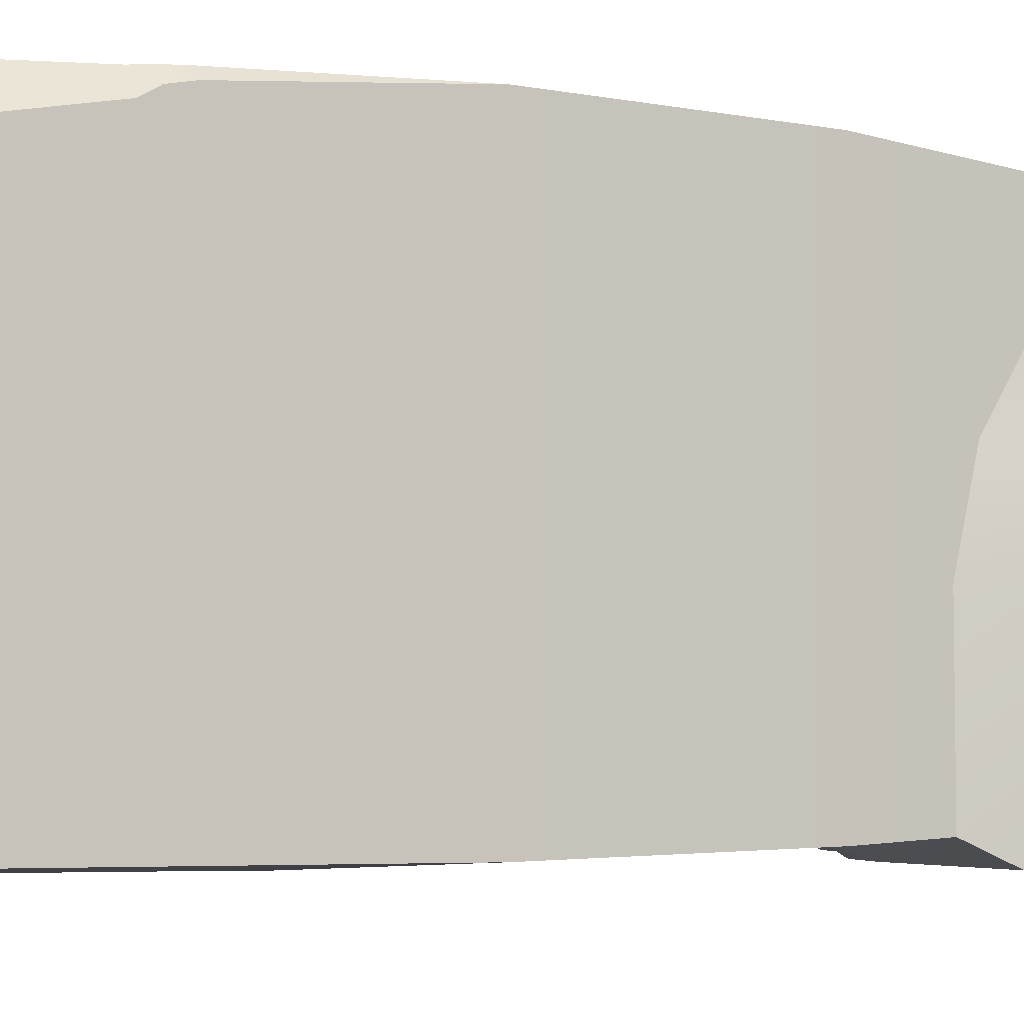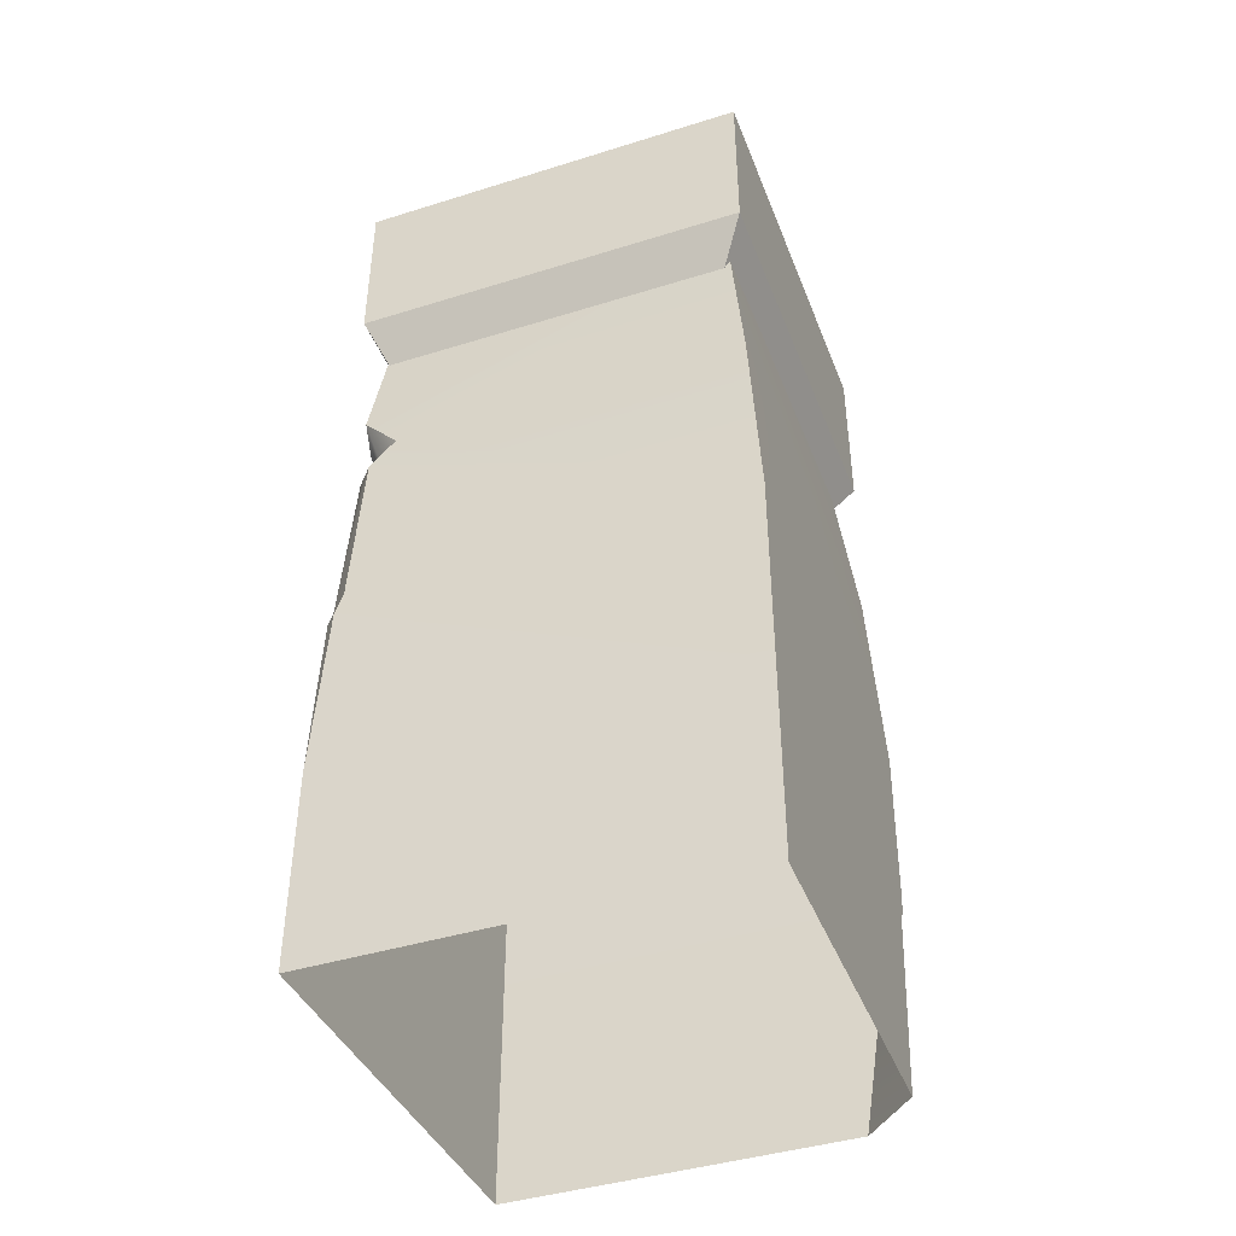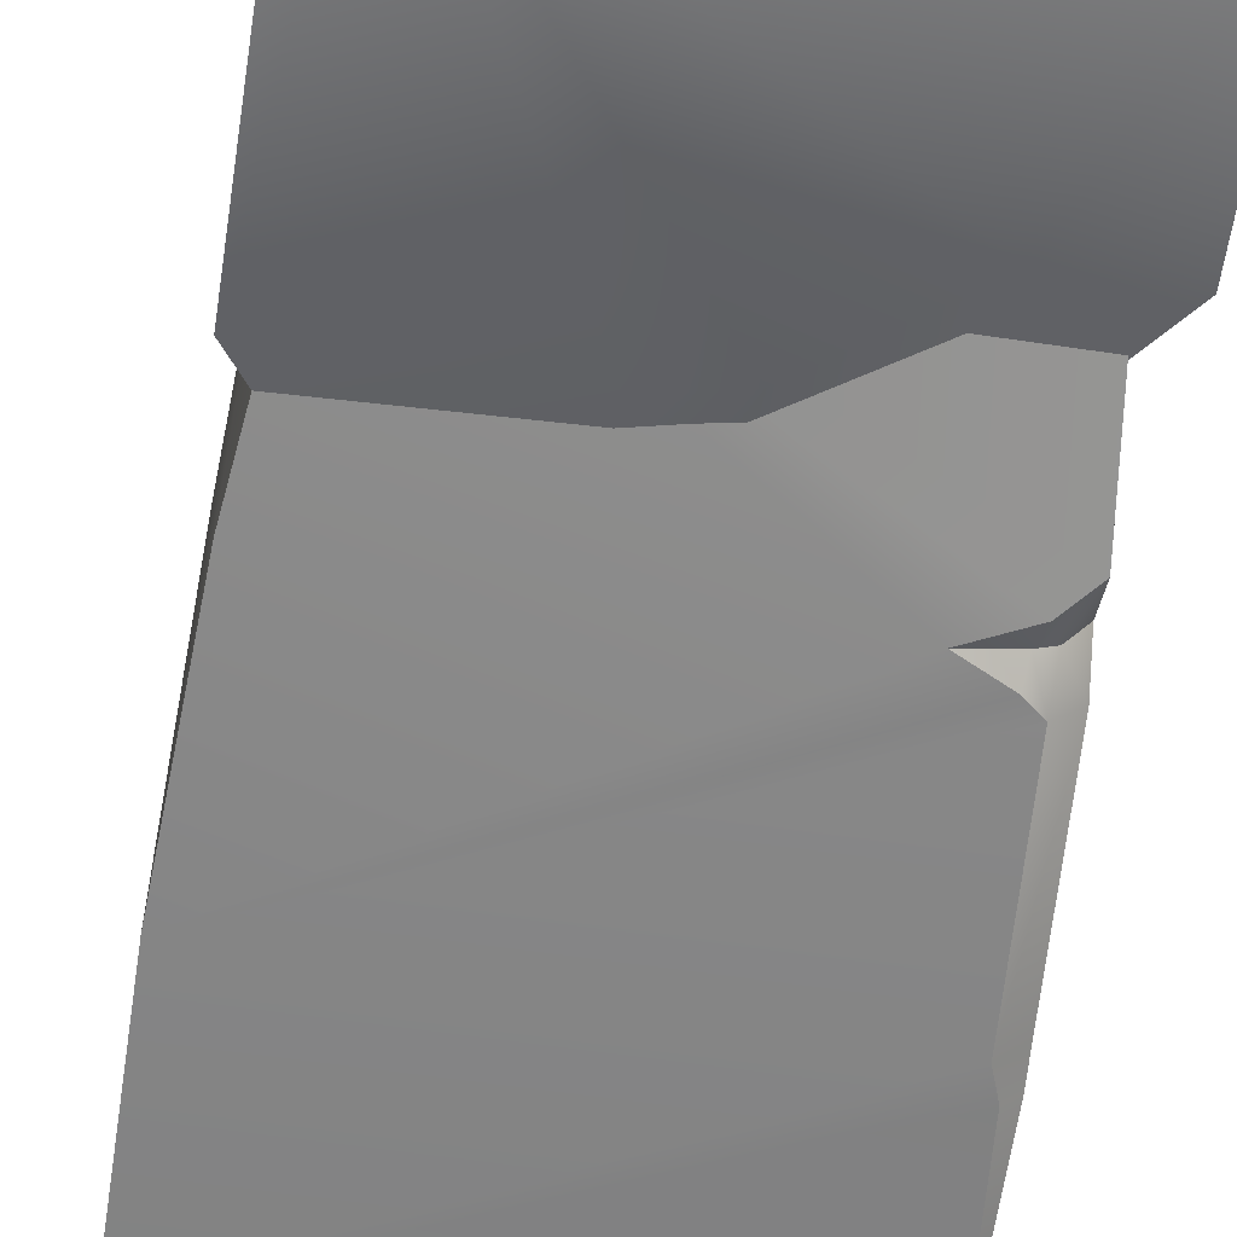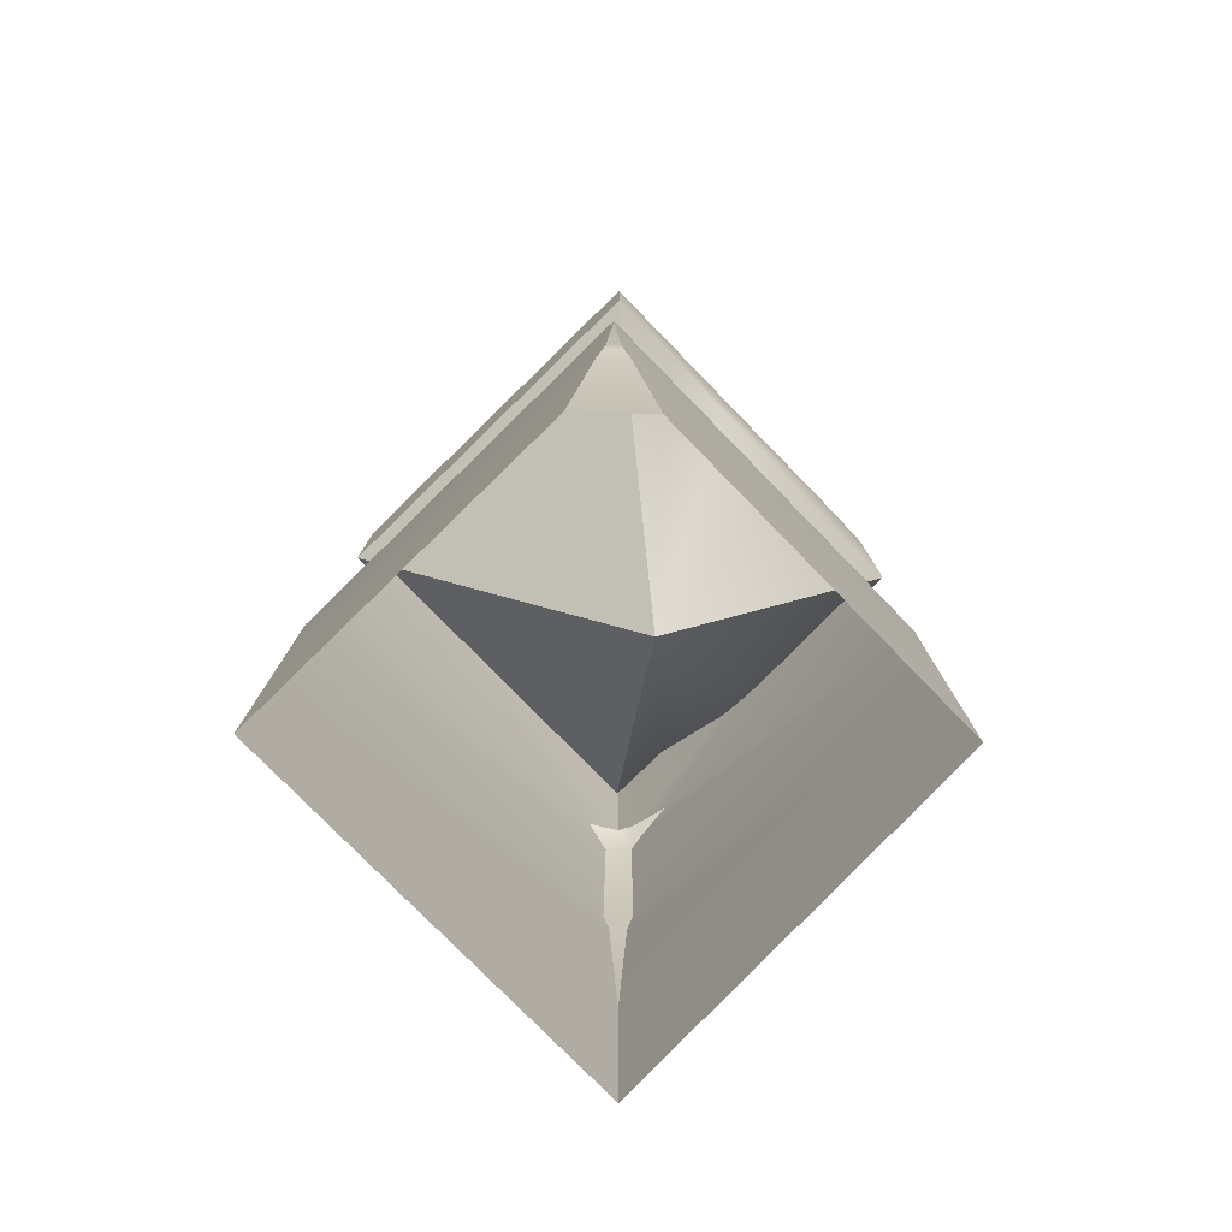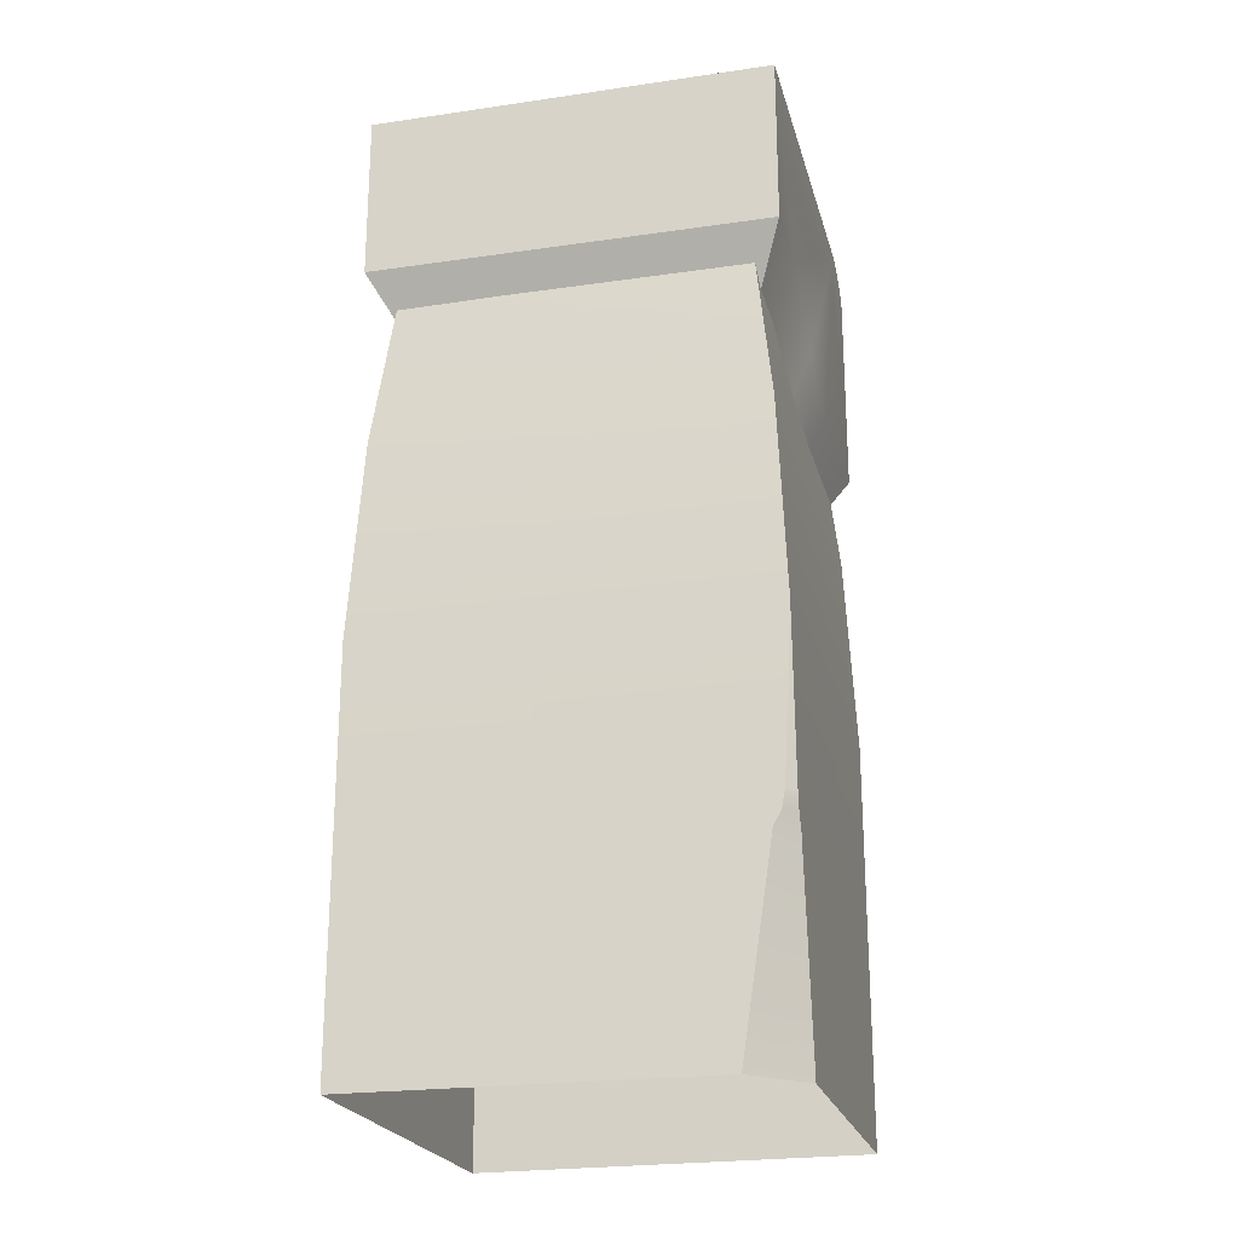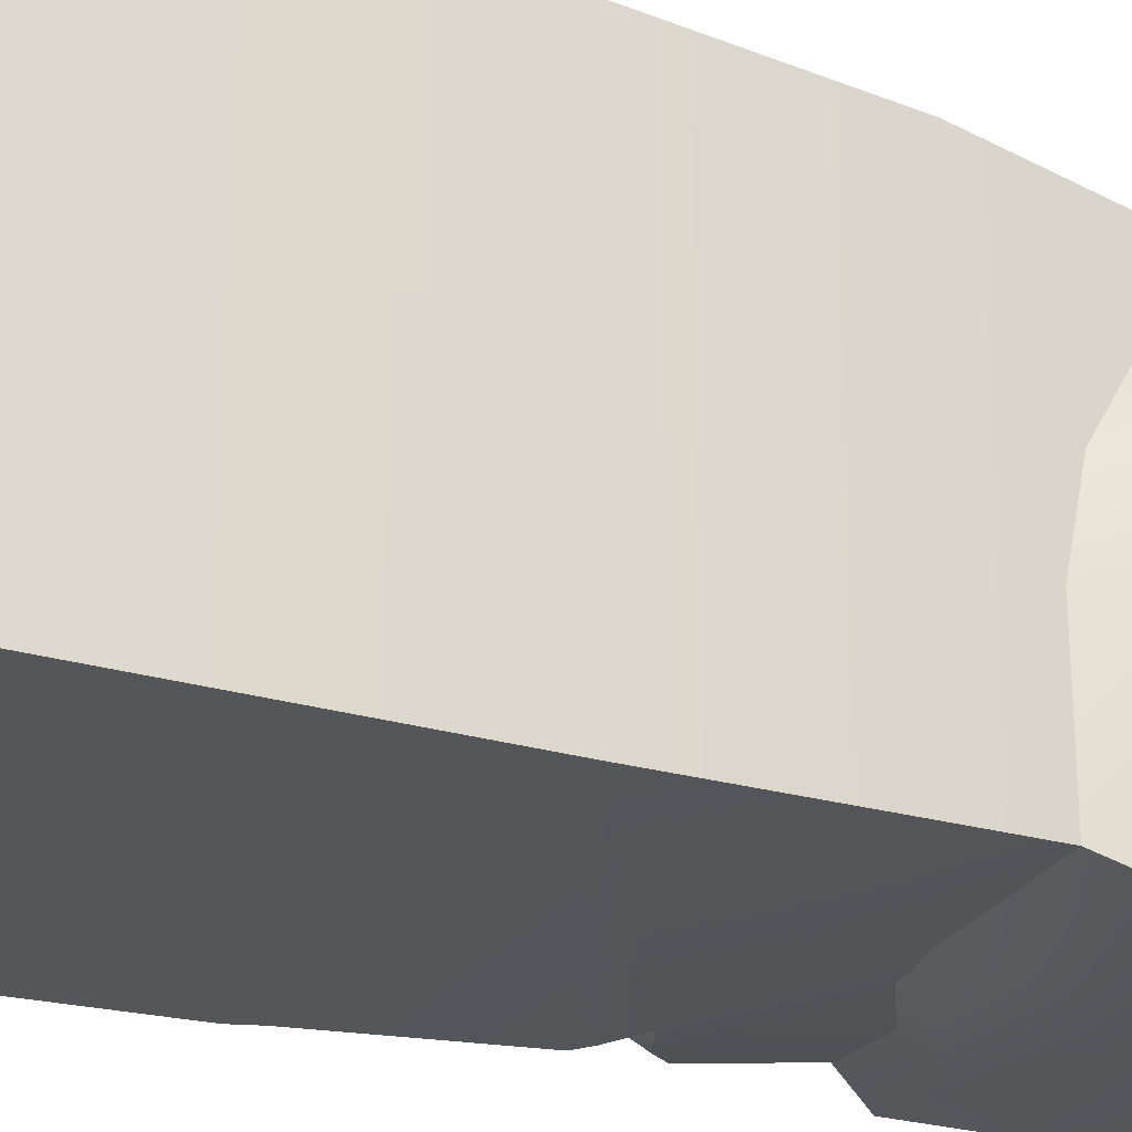
<metadata>
{"format":"obj","ext":"obj","renderer":"f3d","projection":"perspective","resolution":1024,"background":"white","views":[{"elev":-3.5,"azim":67.7,"up":"+Z"},{"elev":-42.7,"azim":-69.6,"up":"+Y"},{"elev":-60.7,"azim":171.3,"up":"+Z"},{"elev":-78.3,"azim":44.3,"up":"+Y"},{"elev":-22.6,"azim":14.0,"up":"+Y"},{"elev":-24.0,"azim":63.0,"up":"+Z"}]}
</metadata>
<code>
g PBOX1_SUB_TAB_MUD_01
v 0.03003 7.451e-09 0.02329
v 0.03003 0.03 -0.02882
v 0.03003 3.725e-09 -0.02882
v 0.03003 0.03 0.02818
v 0.03003 0.06 -0.02882
v 0.03003 0.0321 0.02936
v 0.03003 0.03491 0.02984
v 0.03003 0.06 0.03118
v 0.02853 0.09 -0.02792
v 0.02853 0.09 0.02968
v 0.02503 0.12 0.02618
v 0.02503 0.12 -0.02618
v 0.03003 3.725e-09 -0.02882
v -0.03003 0.03 -0.03118
v -0.03003 3.725e-09 -0.03118
v 0.03003 0.03 -0.02882
v -0.02823 0.0567 -0.03118
v -0.02703 0.06 -0.03118
v 0.03003 0.06 -0.02882
v -0.0258 0.08577 -0.02989
v -0.02372 0.08743 -0.02981
v -0.01848 0.09 -0.02968
v 0.02853 0.09 -0.02792
v 0.02503 0.12 -0.02618
v -0.02471 0.09277 -0.02936
v -0.0278 0.09622 -0.02895
v -0.02503 0.12 -0.02618
v -0.03003 3.725e-09 -0.03118
v -0.02997 0.03 0.03118
v -0.02997 1.118e-08 0.03118
v -0.03003 0.03 -0.03118
v -0.03003 0.0567 -0.02937
v -0.03003 0.06 -0.02818
v -0.02997 0.06 0.03118
v -0.02874 0.08577 -0.0272
v -0.02853 0.09 -0.02337
v -0.02853 0.09 0.02932
v -0.02503 0.12 0.02618
v -0.0278 0.09622 -0.02895
v -0.02503 0.12 -0.02618
v -0.02997 0.03 0.03118
v 0.02252 1.118e-08 0.03118
v -0.02997 1.118e-08 0.03118
v 0.02703 0.03 0.03118
v -0.02997 0.06 0.03118
v 0.02821 0.0321 0.03118
v 0.02869 0.03491 0.03118
v 0.03003 0.06 0.03118
v 0.02853 0.09 0.02968
v -0.02853 0.09 0.02932
v -0.02503 0.12 0.02618
v 0.02503 0.12 0.02618
v -0.02853 0.09 -0.02337
v -0.02607 0.08997 -0.02722
v -0.0278 0.09622 -0.02895
v -0.0278 0.09622 -0.02895
v -0.02405 0.09002 -0.02831
v -0.02471 0.09277 -0.02936
v -0.02607 0.08997 -0.02722
v -0.01848 0.09 -0.02968
v -0.02874 0.08577 -0.0272
v -0.02607 0.08997 -0.02722
v -0.02853 0.09 -0.02337
v -0.01848 0.09 -0.02968
v -0.02405 0.09002 -0.02831
v -0.02372 0.08743 -0.02981
v -0.0258 0.08577 -0.02989
v -0.02607 0.08997 -0.02722
v -0.02874 0.08577 -0.0272
v -0.02703 0.06 -0.03118
v -0.03003 0.06 -0.02818
v -0.03003 0.0567 -0.02937
v -0.02823 0.0567 -0.03118
v -0.03003 0.03 -0.03118
v 0.02821 0.0321 0.03118
v 0.03003 0.03 0.02818
v 0.02703 0.03 0.03118
v 0.03003 0.0321 0.02936
v 0.02252 1.118e-08 0.03118
v 0.03003 7.451e-09 0.02329
v 0.02869 0.03491 0.03118
v 0.03003 0.03491 0.02984
v 0.03003 0.06 0.03118
f 2 1 3
f 1 2 4
f 5 4 2
f 5 6 4
f 5 7 6
f 5 8 7
f 9 8 5
f 8 9 10
f 9 11 10
f 11 9 12
f 14 13 15
f 13 14 16
f 16 14 17
f 16 17 18
f 16 18 19
f 19 18 20
f 19 20 21
f 19 21 22
f 19 22 23
f 24 23 22
f 24 22 25
f 24 25 26
f 24 26 27
f 29 28 30
f 28 29 31
f 29 32 31
f 29 33 32
f 29 34 33
f 34 35 33
f 34 36 35
f 34 37 36
f 38 36 37
f 38 39 36
f 38 40 39
f 42 41 43
f 41 42 44
f 45 41 44
f 45 44 46
f 45 46 47
f 45 47 48
f 49 45 48
f 45 49 50
f 49 51 50
f 51 49 52
f 54 53 55
f 57 56 58
f 56 57 59
f 57 58 60
f 62 61 63
f 65 64 66
f 67 65 66
f 67 68 65
f 67 69 68
f 70 69 67
f 69 70 71
f 70 72 71
f 72 70 73
f 74 72 73
f 76 75 77
f 75 76 78
f 79 76 77
f 76 79 80
f 78 81 75
f 81 78 82
f 83 81 82
g PBOX1_SUB_Grass_04
v 0.03 0.1171 0.03
v -0.03 0.1421 0.03
v 0.03 0.1421 0.03
v -0.03 0.1171 0.03
v 0.03 0.1171 0.03
v 0.03 0.1421 0.03
v 0.03 0.1171 0.01825
v 0.03 0.1421 -0.02259
v 0.03 0.1085 0.00634
v 0.03 0.1049 -0.007061
v 0.03 0.141 -0.02603
v 0.03 0.1378 -0.03
v 0.03 0.1051 -0.03
v -0.01825 0.1171 -0.03
v -0.03 0.1421 -0.03
v -0.03 0.1171 -0.03
v 0.02259 0.1421 -0.03
v -0.003946 0.1066 -0.03
v 0.004816 0.1049 -0.03
v 0.02603 0.141 -0.03
v 0.03 0.1051 -0.03
v 0.03 0.1378 -0.03
v -0.03 0.1171 0.03
v -0.03 0.1421 -0.03
v -0.03 0.1421 0.03
v -0.03 0.1171 -0.03
v -0.03 0.1421 0.03
v -0.02041 0.1442 0.02041
v 0.03 0.1421 0.03
v -0.02041 0.1442 -0.02041
v 0.02041 0.1442 0.02041
v 0.02041 0.1442 -0.02041
v -0.03 0.1421 -0.03
v 0.03 0.1421 -0.02259
v 0.02259 0.1421 -0.03
v 0 0.1451 1.344e-08
v 0.03 0.141 -0.02603
v 0.02603 0.141 -0.03
v 0.03 0.1378 -0.03
v 0.03 0.1171 0.03
v 0.003842 0.05854 -0.003834
v -0.03 0.1171 0.03
v 0.03 0.1171 0.01825
v 0.003842 0.05854 -0.003834
v 0.03 0.1171 0.03
v 0.03 0.1085 0.00634
v 0.03 0.1049 -0.007061
v 0.03 0.1051 -0.03
v -0.03 0.1171 0.03
v 0.003842 0.05854 -0.003834
v -0.03 0.1171 -0.03
v -0.03 0.1171 -0.03
v 0.003842 0.05854 -0.003834
v -0.01825 0.1171 -0.03
v 0.003842 0.05854 -0.003834
v -0.003946 0.1066 -0.03
v 0.003842 0.05854 -0.003834
v 0.004816 0.1049 -0.03
v 0.03 0.1051 -0.03
f 85 84 86
f 84 85 87
f 89 88 90
f 90 91 89
f 91 90 92
f 93 91 92
f 91 93 94
f 94 93 95
f 95 93 96
f 98 97 99
f 100 97 98
f 100 101 97
f 101 100 102
f 102 100 103
f 103 104 102
f 104 103 105
f 107 106 108
f 106 107 109
f 111 110 112
f 113 110 111
f 111 112 114
f 114 112 115
f 115 116 113
f 113 116 110
f 115 112 117
f 115 118 116
f 115 117 118
f 119 113 111
f 119 111 114
f 119 114 115
f 119 115 113
f 120 118 117
f 118 120 121
f 121 120 122
f 124 123 125
f 127 126 128
f 126 127 129
f 127 130 129
f 130 127 131
f 133 132 134
f 136 135 137
f 138 137 139
f 141 140 139
f 140 141 142

</code>
